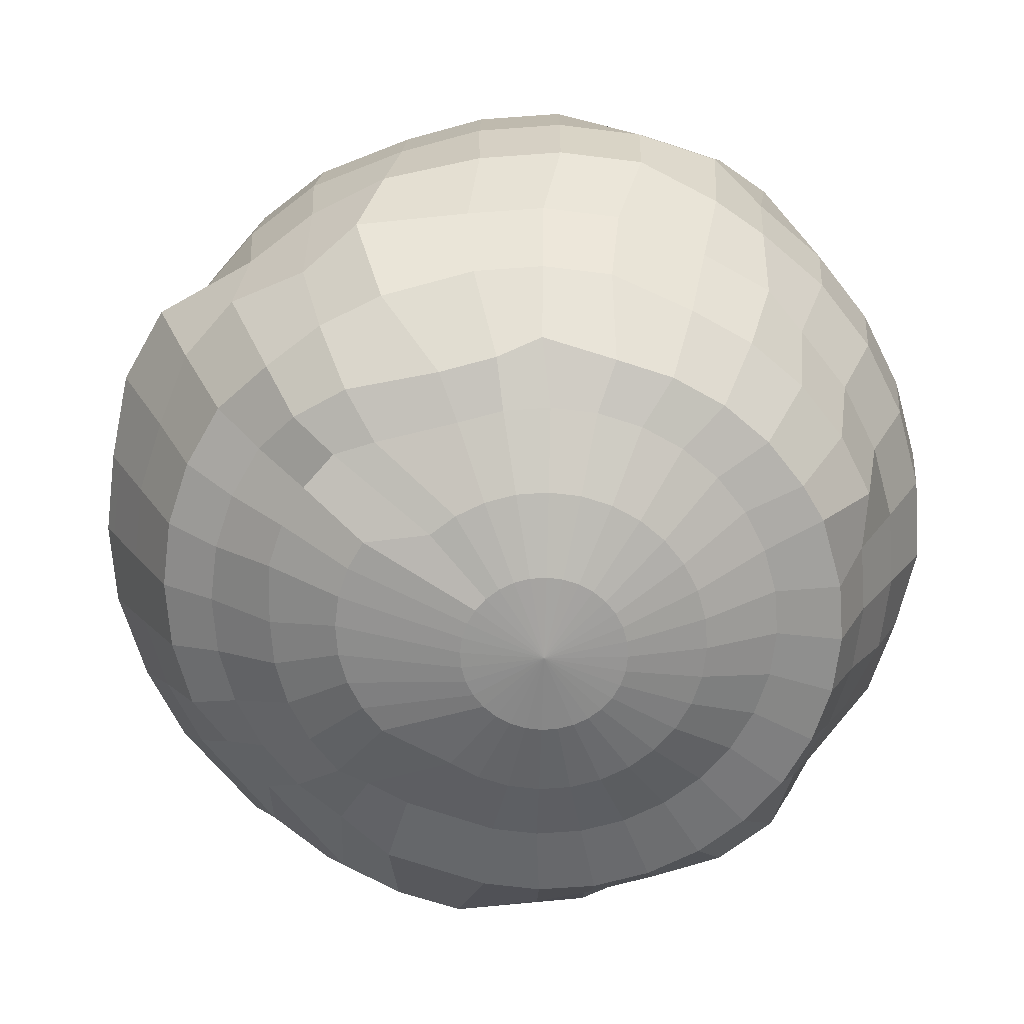
<metadata>
{"format":"obj","ext":"obj","renderer":"f3d","projection":"perspective","resolution":1024,"background":"white","views":[{"elev":-67.9,"azim":167.3,"up":"+Y"}]}
</metadata>
<code>
o Sphere
v -0.9921 -0.2079 -0.001376
v -1.012 -0.00586 -0.001375
v -0.9921 -0.00586 -0.2034
v -0.9915 -0.2179 -0.206
v -0.5202 0.9209 -0.007733
v -0.3326 0.9449 -0.007733
v -0.3289 0.9449 -0.04579
v -0.5129 0.888 -0.08239
v -0.9196 -0.3944 -0.007734
v -0.9018 -0.3944 -0.188
v -0.6931 0.8285 -0.007733
v -0.6824 0.8285 -0.1161
v -0.8272 -0.5673 -0.007734
v -0.8112 -0.5673 -0.1699
v -0.8517 0.7229 -0.001495
v -0.831 0.7042 -0.1457
v -0.7564 -0.7285 -0.007734
v -0.7428 -0.7285 -0.1457
v -0.8625 0.5438 -0.001495
v -0.8465 0.5438 -0.1637
v -0.5863 -0.7812 -0.04104
v -0.5756 -0.7812 -0.1494
v -0.9331 0.3905 -0.001375
v -0.9147 0.3905 -0.1881
v -0.4134 -0.8736 -0.04104
v -0.4061 -0.8736 -0.1157
v -0.9921 0.1962 -0.001375
v -0.9725 0.1962 -0.1996
v -0.2258 -0.9305 -0.04104
v -0.2221 -0.9305 -0.0791
v -0.3843 -0.8736 -0.1875
v -0.211 -0.9305 -0.1157
v -0.9337 0.1862 -0.3966
v -0.9521 -0.01585 -0.4042
v -0.9337 -0.2179 -0.3966
v -0.3178 0.9449 -0.08239
v -0.4911 0.888 -0.1542
v -0.8493 -0.3944 -0.3613
v -0.6508 0.8285 -0.2203
v -0.7639 -0.5673 -0.3259
v -0.6772 0.6767 -0.2783
v -0.7026 -0.7285 -0.2783
v -0.8175 0.5342 -0.3259
v -0.544 -0.7812 -0.2536
v -0.8792 0.3805 -0.374
v -0.5995 0.7956 -0.3164
v -0.6119 0.6767 -0.4006
v -0.7407 -0.5769 -0.4697
v -0.6187 -0.7285 -0.4339
v -0.7407 0.5342 -0.4697
v -0.4927 -0.7812 -0.3497
v -0.7908 0.3805 -0.5395
v -0.3489 -0.8736 -0.2536
v -0.8398 0.1862 -0.5722
v -0.193 -0.9305 -0.1494
v -0.8564 -0.01585 -0.5833
v -0.8398 -0.2179 -0.5722
v -0.2997 0.9449 -0.1161
v -0.4557 0.888 -0.2203
v -0.7639 -0.3944 -0.521
v -0.7135 0.1862 -0.7262
v -0.7276 -0.01585 -0.7402
v -0.7135 -0.2179 -0.7262
v -0.2755 0.9449 -0.1457
v -0.4081 0.888 -0.2783
v -0.649 -0.3944 -0.661
v -0.5304 0.8285 -0.4006
v -0.6373 -0.5769 -0.5957
v -0.5239 0.6767 -0.5077
v -0.5493 -0.7285 -0.5077
v -0.6373 0.5342 -0.5957
v -0.4236 -0.7812 -0.4339
v -0.6718 0.3805 -0.6845
v -0.3013 -0.8736 -0.3116
v -0.1687 -0.9305 -0.179
v -0.5113 -0.5769 -0.6991
v -0.4422 -0.7285 -0.5957
v -0.4168 0.6767 -0.5957
v -0.5113 0.5342 -0.6991
v -0.3394 -0.7812 -0.503
v -0.5268 0.3805 -0.8035
v -0.2434 -0.8736 -0.3592
v -0.5595 0.1862 -0.8525
v -0.1391 -0.9305 -0.2033
v -0.5706 -0.01585 -0.8691
v -0.5595 -0.2179 -0.8525
v -0.2459 0.9449 -0.1699
v -0.3501 0.888 -0.3259
v -0.509 -0.3944 -0.7759
v -0.3326 0.801 -0.4697
v -0.3915 -0.01585 -0.9648
v -0.3839 -0.2179 -0.9464
v -0.2122 0.9449 -0.188
v -0.284 0.888 -0.3613
v -0.4029 -0.4041 -0.8613
v -0.2366 0.801 -0.521
v -0.3675 -0.5769 -0.7759
v -0.2945 0.6767 -0.661
v -0.3199 -0.7285 -0.661
v -0.3675 0.5342 -0.7759
v -0.2433 -0.7812 -0.5543
v -0.4169 0.3705 -0.8919
v -0.1772 -0.8736 -0.3946
v -0.4267 0.2164 -0.9464
v -0.1054 -0.9305 -0.2213
v -0.1619 0.6767 -0.7013
v -0.2115 0.5342 -0.8232
v -0.1873 -0.7285 -0.7013
v -0.1391 -0.7812 -0.5859
v -0.2802 0.4007 -0.9464
v -0.1054 -0.8736 -0.4164
v -0.2917 0.2064 -1.004
v -0.0688 -0.9305 -0.2324
v -0.2553 0.03515 -1.044
v -0.2489 -0.2279 -1.004
v -0.1756 0.9449 -0.1991
v -0.2122 0.888 -0.3831
v -0.2296 -0.4041 -0.9139
v -0.1323 0.801 -0.5526
v -0.2115 -0.5769 -0.8232
v -0.05328 0.03515 -1.064
v -0.05328 -0.1669 -1.044
v -0.1375 0.9449 -0.2028
v -0.1375 0.888 -0.3904
v -0.01047 -0.3743 -0.9515
v -0.02395 0.7681 -0.5633
v -0.01047 -0.5472 -0.859
v -0.02395 0.6767 -0.7148
v -0.04932 -0.7285 -0.7148
v -0.06531 0.5543 -0.8392
v -0.03074 -0.7812 -0.5966
v -0.09352 0.4007 -0.9648
v -0.03074 -0.8736 -0.4237
v -0.09352 0.2064 -1.024
v -0.03074 -0.9305 -0.2361
v 0.1275 -0.6988 -0.7211
v 0.07765 -0.7812 -0.5859
v 0.0969 0.5543 -0.8232
v 0.09317 0.4007 -0.9464
v 0.04392 -0.8736 -0.4164
v 0.1449 0.2372 -1.025
v 0.007318 -0.9305 -0.2324
v 0.1488 0.03515 -1.044
v 0.1449 -0.1669 -1.025
v -0.09947 0.9449 -0.1991
v -0.06287 0.888 -0.3831
v 0.1698 -0.3743 -0.9337
v 0.08444 0.7681 -0.5526
v 0.1517 -0.5472 -0.8431
v 0.07264 0.7058 -0.7013
v 0.3355 -0.1669 -0.9669
v 0.3431 -0.3743 -0.8811
v 0.008917 0.888 -0.3613
v 0.1887 0.7681 -0.521
v 0.3077 -0.5472 -0.7958
v 0.2053 0.7058 -0.661
v 0.2213 -0.7285 -0.661
v 0.2529 0.5543 -0.7759
v 0.1819 -0.7812 -0.5543
v 0.3129 0.4315 -0.9125
v 0.1157 -0.8736 -0.3946
v 0.3355 0.2372 -0.9669
v 0.04392 -0.9305 -0.2213
v 0.3431 0.03515 -0.9853
v -0.06287 0.9449 -0.188
v 0.2779 -0.7812 -0.503
v 0.1819 -0.8736 -0.3592
v 0.5046 0.4221 -0.8241
v 0.5111 0.2372 -0.8731
v 0.07765 -0.9305 -0.2033
v 0.5222 0.03515 -0.8896
v 0.554 -0.1971 -0.8731
v -0.02914 0.9449 -0.1699
v 0.07508 0.888 -0.3259
v 0.5977 -0.3865 -0.799
v 0.2847 0.7681 -0.4697
v 0.5075 -0.5892 -0.7023
v 0.3689 0.6438 -0.5957
v 0.3435 -0.7285 -0.5957
v 0.3966 0.5543 -0.6991
v 0.1331 0.888 -0.2783
v 0.3689 0.7681 -0.4006
v 0.6988 -0.4163 -0.6642
v 0.6335 -0.5892 -0.5989
v 0.4761 0.6438 -0.5077
v 0.5456 -0.7407 -0.5109
v 0.564 0.5251 -0.5957
v 0.4541 -0.7773 -0.4126
v 0.6925 0.3919 -0.7051
v 0.2399 -0.8736 -0.3116
v 0.7079 0.207 -0.7467
v 0.1072 -0.9305 -0.179
v 0.722 0.004922 -0.7608
v 0.7079 -0.1971 -0.7467
v 0.00042 0.9449 -0.1457
v 0.7852 0.4013 -0.56
v 0.8342 0.207 -0.5928
v 0.2874 -0.8736 -0.2536
v 0.1315 -0.9305 -0.1494
v 0.8508 0.004922 -0.6038
v 0.8342 -0.1971 -0.5928
v 0.02468 0.9449 -0.1161
v 0.1807 0.888 -0.2203
v 0.8526 -0.3865 -0.5441
v 0.438 0.7681 -0.3164
v 0.7369 -0.5892 -0.4729
v 0.564 0.6438 -0.4006
v 0.6491 -0.7246 -0.4126
v 0.642 0.5342 -0.4697
v 0.5417 -0.7773 -0.3617
v 0.938 -0.3865 -0.3843
v 0.8294 -0.573 -0.338
v 0.4893 0.7681 -0.2203
v 0.6293 0.6767 -0.2783
v 0.7145 -0.6529 -0.2904
v 0.7189 0.5342 -0.3259
v 0.5931 -0.7773 -0.2657
v 0.8737 0.4013 -0.3946
v 0.4333 -0.8697 -0.1995
v 0.9281 0.207 -0.4172
v 0.1495 -0.9305 -0.1157
v 0.9465 0.004922 -0.4248
v 1.026 -0.2098 -0.4205
v 0.04271 0.9449 -0.08239
v 0.216 0.888 -0.1542
v 0.4551 -0.8697 -0.1277
v 0.1606 -0.9305 -0.0791
v 0.9933 0.2354 -0.2266
v 1.005 0.004922 -0.2305
v 1.084 -0.2098 -0.2299
v 0.05381 0.9449 -0.04579
v 0.2378 0.888 -0.08239
v 0.9673 -0.4001 -0.2
v 0.4145 0.856 -0.1161
v 0.8767 -0.573 -0.182
v 0.6767 0.7041 -0.1457
v 0.7547 -0.6529 -0.1577
v 0.7733 0.5616 -0.1699
v 0.6247 -0.7773 -0.1615
v 0.9355 0.4297 -0.2151
v 0.5387 0.8285 -0.007733
v 0.6649 0.7132 -0.007733
v 0.8927 -0.573 -0.01976
v 0.7683 -0.6529 -0.01976
v 0.7893 0.5616 -0.007733
v 0.6354 -0.7773 -0.05307
v 0.9136 0.3989 -0.007837
v 0.4625 -0.8697 -0.05307
v 1.013 0.2354 -0.02839
v 0.1643 -0.9305 -0.04104
v 1.083 -0.03852 -0.01116
v 1.08 -0.2239 -0.0203
v 0.05756 0.9449 -0.007733
v 0.2452 0.9209 -0.007733
v 0.9851 -0.4001 -0.01976
v 0.9531 0.2046 0.1904
v 0.9652 -0.02587 0.1942
v 1.06 -0.2239 0.1779
v 0.05381 0.9449 0.03033
v 0.2378 0.9209 0.06692
v 0.9673 -0.4001 0.1605
v 0.4145 0.856 0.1007
v 0.8767 -0.573 0.1425
v 0.6513 0.7132 0.1302
v 0.7547 -0.6529 0.1182
v 0.7733 0.5616 0.1545
v 0.6061 -0.7773 0.08862
v 0.8953 0.3989 0.1789
v 0.4551 -0.8697 0.02159
v 0.1606 -0.9305 -0.002982
v 0.8294 -0.573 0.2984
v 0.7145 -0.6529 0.2508
v 0.6111 0.7132 0.2629
v 0.726 0.5616 0.3105
v 0.5745 -0.7773 0.1928
v 0.8408 0.3989 0.3584
v 0.4333 -0.8697 0.09338
v 0.8953 0.2046 0.3809
v 0.1495 -0.9305 0.03362
v 0.9063 -0.02587 0.3885
v 1.002 -0.2239 0.3685
v 0.04271 0.9778 0.06692
v 0.216 0.9209 0.1387
v 0.9148 -0.4001 0.3338
v 0.3829 0.856 0.2049
v 0.8105 -0.02587 0.5676
v 0.8923 -0.2406 0.5532
v 0.02468 0.9778 0.1007
v 0.1807 0.9209 0.2049
v 0.8294 -0.4001 0.4935
v 0.3315 0.856 0.25
v 0.7526 -0.573 0.4422
v 0.5711 0.7041 0.3851
v 0.6491 -0.6529 0.3731
v 0.6491 0.5616 0.4542
v 0.5231 -0.7773 0.2889
v 0.7524 0.3989 0.5238
v 0.398 -0.8697 0.1595
v 0.794 0.1762 0.5566
v 0.1315 -0.9305 0.06734
v 0.5612 -0.6529 0.4802
v 0.4541 -0.7773 0.3731
v 0.5386 0.5342 0.5802
v 0.626 0.3705 0.6688
v 0.3504 -0.8697 0.2175
v 0.6931 0.2176 0.7875
v 0.1072 -0.9305 0.09691
v 0.6817 -0.02587 0.7246
v 0.7659 -0.2406 0.7072
v 0.00042 0.9778 0.1302
v 0.1331 0.9209 0.2629
v 0.7145 -0.4001 0.6335
v 0.3689 0.801 0.3342
v 0.6491 -0.5014 0.5682
v 0.4761 0.6767 0.4923
v -0.02914 0.9778 0.1545
v 0.07508 0.9209 0.3105
v 0.5392 -0.1865 0.9138
v 0.4885 -0.3641 0.8348
v 0.2847 0.801 0.4033
v 0.5231 -0.5014 0.6716
v 0.3689 0.6767 0.5802
v 0.4541 -0.6529 0.5682
v 0.4126 0.5342 0.6836
v 0.3699 -0.7773 0.4422
v 0.5064 0.4119 0.8121
v 0.2924 -0.8697 0.2651
v 0.5392 0.2176 0.8611
v 0.07764 -0.9305 0.1212
v 0.5502 0.01556 0.9304
v 0.2935 0.5742 0.7838
v 0.341 0.4119 0.9005
v 0.2924 -0.7773 0.4602
v 0.1157 -0.8736 0.3125
v 0.3635 0.2176 0.9549
v 0.04392 -0.9305 0.1392
v 0.3712 0.01556 0.9733
v 0.3635 -0.1865 0.9549
v -0.06287 0.9778 0.1725
v 0.008917 0.9209 0.3458
v 0.3288 -0.3641 0.9201
v 0.1887 0.801 0.4546
v 0.2935 -0.5369 0.8348
v 0.2459 0.7257 0.6689
v 0.3318 -0.6529 0.6335
v 0.173 -0.1865 1.013
v 0.1555 -0.3641 0.9727
v -0.06287 0.9209 0.3676
v 0.08444 0.801 0.4862
v 0.1375 -0.5369 0.8821
v 0.1132 0.7257 0.7092
v 0.1992 -0.7246 0.6738
v 0.1375 0.5742 0.8311
v 0.1882 -0.7773 0.4918
v 0.1615 0.4119 0.9549
v 0.04392 -0.8736 0.3343
v 0.1981 0.2397 1.013
v 0.007318 -0.9305 0.1503
v 0.1769 0.01556 1.032
v -0.09947 0.9778 0.1836
v -0.03074 -0.7812 0.5145
v -0.03074 -0.8736 0.3416
v -0.000108 0.434 0.9733
v -0.000108 0.2397 1.032
v -0.03074 -0.9305 0.154
v -0.000108 0.03761 1.052
v -0.000108 -0.1645 1.032
v -0.1375 0.9778 0.1874
v -0.1375 0.9209 0.375
v -0.02473 -0.3641 0.9905
v -0.02395 0.801 0.4969
v -0.02473 -0.5369 0.898
v 0.000639 0.7167 0.7228
v -0.04932 -0.7285 0.6994
v -0.02473 0.5742 0.8471
v -0.2122 0.9209 0.3676
v -0.1323 0.801 0.5372
v -0.1624 -0.3331 0.9789
v -0.2115 -0.5769 0.8078
v -0.1619 0.6767 0.6349
v -0.1873 -0.7285 0.6858
v -0.1869 0.5742 0.8311
v -0.1391 -0.7812 0.5039
v -0.1868 0.434 0.9549
v -0.1054 -0.8736 0.3343
v -0.1983 0.2397 1.013
v -0.0688 -0.9305 0.1503
v -0.2022 0.03761 1.032
v -0.1983 -0.1645 1.065
v -0.1756 0.9778 0.1836
v -0.3663 0.434 0.9005
v -0.3889 0.2397 0.9549
v -0.1772 -0.8736 0.3125
v -0.1054 -0.9305 0.1392
v -0.3965 0.03761 1.026
v -0.3889 -0.1645 1.008
v -0.2122 0.9778 0.1725
v -0.284 0.9209 0.3458
v -0.3603 -0.3731 0.8521
v -0.2366 0.801 0.5055
v -0.3433 -0.5557 0.7604
v -0.2945 0.6767 0.5946
v -0.3199 -0.7285 0.6455
v -0.3433 0.5555 0.7095
v -0.2433 -0.7812 0.4722
v -0.5201 -0.3731 0.7667
v -0.487 -0.5557 0.6836
v -0.3326 0.801 0.4542
v -0.3926 0.6979 0.5802
v -0.4422 -0.7285 0.5802
v -0.487 0.5555 0.6836
v -0.3394 -0.7812 0.4209
v -0.5572 0.3926 0.7878
v -0.2433 -0.8736 0.2771
v -0.59 0.1983 0.8368
v -0.1391 -0.9305 0.1212
v -0.5821 0.006174 0.8598
v -0.571 -0.1959 0.8433
v -0.2459 0.9449 0.1545
v -0.3501 0.9209 0.3105
v -0.3013 -0.8736 0.2296
v -0.1687 -0.9305 0.09691
v -0.725 0.2082 0.717
v -0.739 0.006174 0.731
v -0.725 -0.1959 0.717
v -0.2755 0.9449 0.1302
v -0.4081 0.9209 0.2629
v -0.6601 -0.3731 0.6518
v -0.5304 0.8285 0.3851
v -0.6373 -0.5769 0.5802
v -0.4814 0.7076 0.4985
v -0.5493 -0.7285 0.4923
v -0.613 0.5555 0.5802
v -0.4236 -0.7812 0.3518
v -0.7022 0.3926 0.6688
v -0.7407 -0.5769 0.4542
v -0.6373 -0.7285 0.3851
v -0.5936 0.6863 0.3914
v -0.6981 0.5651 0.4604
v -0.4927 -0.7812 0.2676
v -0.8023 0.4026 0.5303
v -0.3489 -0.8736 0.1716
v -0.8513 0.2082 0.563
v -0.193 -0.9305 0.06734
v -0.8678 0.006174 0.5741
v -0.8513 -0.1959 0.563
v -0.2997 0.9449 0.1007
v -0.4557 0.9209 0.2049
v -0.775 -0.3731 0.5118
v -0.5995 0.8285 0.3009
v -0.908 0.01619 0.395
v -0.8896 -0.1859 0.3874
v -0.3178 0.9449 0.06692
v -0.4911 0.9209 0.1387
v -0.831 -0.3847 0.3521
v -0.6508 0.8285 0.2049
v -0.7639 -0.5673 0.3105
v -0.6589 0.6863 0.2691
v -0.7026 -0.7285 0.2629
v -0.7992 0.5438 0.3167
v -0.544 -0.7812 0.1716
v -0.8907 0.4026 0.3648
v -0.3843 -0.8736 0.1054
v -0.8896 0.2183 0.3874
v -0.211 -0.9305 0.03362
v -0.8381 0.7229 0.1365
v -0.8465 0.5438 0.1607
v -0.7428 -0.7285 0.1302
v -0.5756 -0.7812 0.06734
v -0.9703 0.3805 0.1853
v -0.4061 -0.8736 0.03361
v -0.9725 0.1962 0.1968
v -0.2221 -0.9305 -0.002982
v -0.9921 -0.00586 0.2007
v -0.9725 -0.2079 0.1968
v -0.3289 0.9449 0.03033
v -0.5129 0.9209 0.06692
v -0.8835 -0.3847 0.1787
v -0.6824 0.8285 0.1007
v -0.8112 -0.5673 0.1545
v -0.1375 0.9641 -0.007733
v -0.03074 -0.9497 -0.04104
f 1 2 3 4
f 5 6 7 8
f 9 1 4 10
f 11 5 8 12
f 13 9 10 14
f 15 11 12 16
f 17 13 14 18
f 19 15 16 20
f 21 17 18 22
f 23 19 20 24
f 25 21 22 26
f 27 23 24 28
f 29 25 26 30
f 2 27 28 3
f 30 26 31 32
f 3 28 33 34
f 4 3 34 35
f 8 7 36 37
f 10 4 35 38
f 12 8 37 39
f 14 10 38 40
f 16 12 39 41
f 18 14 40 42
f 20 16 41 43
f 22 18 42 44
f 24 20 43 45
f 26 22 44 31
f 28 24 45 33
f 41 39 46 47
f 42 40 48 49
f 43 41 47 50
f 44 42 49 51
f 45 43 50 52
f 31 44 51 53
f 33 45 52 54
f 32 31 53 55
f 34 33 54 56
f 35 34 56 57
f 37 36 58 59
f 38 35 57 60
f 39 37 59 46
f 40 38 60 48
f 56 54 61 62
f 57 56 62 63
f 59 58 64 65
f 60 57 63 66
f 46 59 65 67
f 48 60 66 68
f 47 46 67 69
f 49 48 68 70
f 50 47 69 71
f 51 49 70 72
f 52 50 71 73
f 53 51 72 74
f 54 52 73 61
f 55 53 74 75
f 70 68 76 77
f 71 69 78 79
f 72 70 77 80
f 73 71 79 81
f 74 72 80 82
f 61 73 81 83
f 75 74 82 84
f 62 61 83 85
f 63 62 85 86
f 65 64 87 88
f 66 63 86 89
f 67 65 88 90
f 68 66 89 76
f 69 67 90 78
f 86 85 91 92
f 88 87 93 94
f 89 86 92 95
f 90 88 94 96
f 76 89 95 97
f 78 90 96 98
f 77 76 97 99
f 79 78 98 100
f 80 77 99 101
f 81 79 100 102
f 82 80 101 103
f 83 81 102 104
f 84 82 103 105
f 85 83 104 91
f 100 98 106 107
f 101 99 108 109
f 102 100 107 110
f 103 101 109 111
f 104 102 110 112
f 105 103 111 113
f 91 104 112 114
f 92 91 114 115
f 94 93 116 117
f 95 92 115 118
f 96 94 117 119
f 97 95 118 120
f 98 96 119 106
f 99 97 120 108
f 115 114 121 122
f 117 116 123 124
f 118 115 122 125
f 119 117 124 126
f 120 118 125 127
f 106 119 126 128
f 108 120 127 129
f 107 106 128 130
f 109 108 129 131
f 110 107 130 132
f 111 109 131 133
f 112 110 132 134
f 113 111 133 135
f 114 112 134 121
f 131 129 136 137
f 132 130 138 139
f 133 131 137 140
f 134 132 139 141
f 135 133 140 142
f 121 134 141 143
f 122 121 143 144
f 124 123 145 146
f 125 122 144 147
f 126 124 146 148
f 127 125 147 149
f 128 126 148 150
f 129 127 149 136
f 130 128 150 138
f 147 144 151 152
f 148 146 153 154
f 149 147 152 155
f 150 148 154 156
f 136 149 155 157
f 138 150 156 158
f 137 136 157 159
f 139 138 158 160
f 140 137 159 161
f 141 139 160 162
f 142 140 161 163
f 143 141 162 164
f 144 143 164 151
f 146 145 165 153
f 161 159 166 167
f 162 160 168 169
f 163 161 167 170
f 164 162 169 171
f 151 164 171 172
f 153 165 173 174
f 152 151 172 175
f 154 153 174 176
f 155 152 175 177
f 156 154 176 178
f 157 155 177 179
f 158 156 178 180
f 159 157 179 166
f 160 158 180 168
f 176 174 181 182
f 177 175 183 184
f 178 176 182 185
f 179 177 184 186
f 180 178 185 187
f 166 179 186 188
f 168 180 187 189
f 167 166 188 190
f 169 168 189 191
f 170 167 190 192
f 171 169 191 193
f 172 171 193 194
f 174 173 195 181
f 175 172 194 183
f 191 189 196 197
f 192 190 198 199
f 193 191 197 200
f 194 193 200 201
f 181 195 202 203
f 183 194 201 204
f 182 181 203 205
f 184 183 204 206
f 185 182 205 207
f 186 184 206 208
f 187 185 207 209
f 188 186 208 210
f 189 187 209 196
f 190 188 210 198
f 206 204 211 212
f 207 205 213 214
f 208 206 212 215
f 209 207 214 216
f 210 208 215 217
f 196 209 216 218
f 198 210 217 219
f 197 196 218 220
f 199 198 219 221
f 200 197 220 222
f 201 200 222 223
f 203 202 224 225
f 204 201 223 211
f 205 203 225 213
f 221 219 226 227
f 222 220 228 229
f 223 222 229 230
f 225 224 231 232
f 211 223 230 233
f 213 225 232 234
f 212 211 233 235
f 214 213 234 236
f 215 212 235 237
f 216 214 236 238
f 217 215 237 239
f 218 216 238 240
f 219 217 239 226
f 220 218 240 228
f 236 234 241 242
f 237 235 243 244
f 238 236 242 245
f 239 237 244 246
f 240 238 245 247
f 226 239 246 248
f 228 240 247 249
f 227 226 248 250
f 229 228 249 251
f 230 229 251 252
f 232 231 253 254
f 233 230 252 255
f 234 232 254 241
f 235 233 255 243
f 251 249 256 257
f 252 251 257 258
f 254 253 259 260
f 255 252 258 261
f 241 254 260 262
f 243 255 261 263
f 242 241 262 264
f 244 243 263 265
f 245 242 264 266
f 246 244 265 267
f 247 245 266 268
f 248 246 267 269
f 249 247 268 256
f 250 248 269 270
f 265 263 271 272
f 266 264 273 274
f 267 265 272 275
f 268 266 274 276
f 269 267 275 277
f 256 268 276 278
f 270 269 277 279
f 257 256 278 280
f 258 257 280 281
f 260 259 282 283
f 261 258 281 284
f 262 260 283 285
f 263 261 284 271
f 264 262 285 273
f 281 280 286 287
f 283 282 288 289
f 284 281 287 290
f 285 283 289 291
f 271 284 290 292
f 273 285 291 293
f 272 271 292 294
f 274 273 293 295
f 275 272 294 296
f 276 274 295 297
f 277 275 296 298
f 278 276 297 299
f 279 277 298 300
f 280 278 299 286
f 296 294 301 302
f 297 295 303 304
f 298 296 302 305
f 299 297 304 306
f 300 298 305 307
f 286 299 306 308
f 287 286 308 309
f 289 288 310 311
f 290 287 309 312
f 291 289 311 313
f 292 290 312 314
f 293 291 313 315
f 294 292 314 301
f 295 293 315 303
f 311 310 316 317
f 312 309 318 319
f 313 311 317 320
f 314 312 319 321
f 315 313 320 322
f 301 314 321 323
f 303 315 322 324
f 302 301 323 325
f 304 303 324 326
f 305 302 325 327
f 306 304 326 328
f 307 305 327 329
f 308 306 328 330
f 309 308 330 318
f 326 324 331 332
f 327 325 333 334
f 328 326 332 335
f 329 327 334 336
f 330 328 335 337
f 318 330 337 338
f 317 316 339 340
f 319 318 338 341
f 320 317 340 342
f 321 319 341 343
f 322 320 342 344
f 323 321 343 345
f 324 322 344 331
f 325 323 345 333
f 341 338 346 347
f 342 340 348 349
f 343 341 347 350
f 344 342 349 351
f 345 343 350 352
f 331 344 351 353
f 333 345 352 354
f 332 331 353 355
f 334 333 354 356
f 335 332 355 357
f 336 334 356 358
f 337 335 357 359
f 338 337 359 346
f 340 339 360 348
f 356 354 361 362
f 357 355 363 364
f 358 356 362 365
f 359 357 364 366
f 346 359 366 367
f 348 360 368 369
f 347 346 367 370
f 349 348 369 371
f 350 347 370 372
f 351 349 371 373
f 352 350 372 374
f 353 351 373 375
f 354 352 374 361
f 355 353 375 363
f 371 369 376 377
f 372 370 378 379
f 373 371 377 380
f 374 372 379 381
f 375 373 380 382
f 361 374 381 383
f 363 375 382 384
f 362 361 383 385
f 364 363 384 386
f 365 362 385 387
f 366 364 386 388
f 367 366 388 389
f 369 368 390 376
f 370 367 389 378
f 386 384 391 392
f 387 385 393 394
f 388 386 392 395
f 389 388 395 396
f 376 390 397 398
f 378 389 396 399
f 377 376 398 400
f 379 378 399 401
f 380 377 400 402
f 381 379 401 403
f 382 380 402 404
f 383 381 403 405
f 384 382 404 391
f 385 383 405 393
f 401 399 406 407
f 402 400 408 409
f 403 401 407 410
f 404 402 409 411
f 405 403 410 412
f 391 404 411 413
f 393 405 412 414
f 392 391 413 415
f 394 393 414 416
f 395 392 415 417
f 396 395 417 418
f 398 397 419 420
f 399 396 418 406
f 400 398 420 408
f 416 414 421 422
f 417 415 423 424
f 418 417 424 425
f 420 419 426 427
f 406 418 425 428
f 408 420 427 429
f 407 406 428 430
f 409 408 429 431
f 410 407 430 432
f 411 409 431 433
f 412 410 432 434
f 413 411 433 435
f 414 412 434 421
f 415 413 435 423
f 432 430 436 437
f 433 431 438 439
f 434 432 437 440
f 435 433 439 441
f 421 434 440 442
f 423 435 441 443
f 422 421 442 444
f 424 423 443 445
f 425 424 445 446
f 427 426 447 448
f 428 425 446 449
f 429 427 448 450
f 430 428 449 436
f 431 429 450 438
f 446 445 451 452
f 448 447 453 454
f 449 446 452 455
f 450 448 454 456
f 436 449 455 457
f 438 450 456 458
f 437 436 457 459
f 439 438 458 460
f 440 437 459 461
f 441 439 460 462
f 442 440 461 463
f 443 441 462 464
f 444 442 463 465
f 445 443 464 451
f 460 458 466 467
f 461 459 468 469
f 462 460 467 470
f 463 461 469 471
f 464 462 470 472
f 465 463 471 473
f 451 464 472 474
f 452 451 474 475
f 454 453 476 477
f 455 452 475 478
f 456 454 477 479
f 457 455 478 480
f 458 456 479 466
f 459 457 480 468
f 6 481 7
f 482 29 30
f 7 481 36
f 482 30 32
f 36 481 58
f 482 32 55
f 58 481 64
f 482 55 75
f 64 481 87
f 482 75 84
f 87 481 93
f 482 84 105
f 93 481 116
f 482 105 113
f 116 481 123
f 482 113 135
f 123 481 145
f 482 135 142
f 145 481 165
f 482 142 163
f 165 481 173
f 482 163 170
f 173 481 195
f 482 170 192
f 195 481 202
f 482 192 199
f 202 481 224
f 482 199 221
f 224 481 231
f 482 221 227
f 231 481 253
f 482 227 250
f 253 481 259
f 482 250 270
f 259 481 282
f 482 270 279
f 482 279 300
f 282 481 288
f 288 481 310
f 482 300 307
f 310 481 316
f 482 307 329
f 316 481 339
f 482 329 336
f 339 481 360
f 482 336 358
f 360 481 368
f 482 358 365
f 368 481 390
f 482 365 387
f 390 481 397
f 482 387 394
f 397 481 419
f 482 394 416
f 419 481 426
f 482 416 422
f 426 481 447
f 482 422 444
f 447 481 453
f 482 444 465
f 453 481 476
f 482 465 473
f 475 474 2 1
f 477 476 6 5
f 478 475 1 9
f 479 477 5 11
f 480 478 9 13
f 466 479 11 15
f 468 480 13 17
f 467 466 15 19
f 469 468 17 21
f 470 467 19 23
f 471 469 21 25
f 472 470 23 27
f 473 471 25 29
f 474 472 27 2
f 476 481 6
f 482 473 29

</code>
